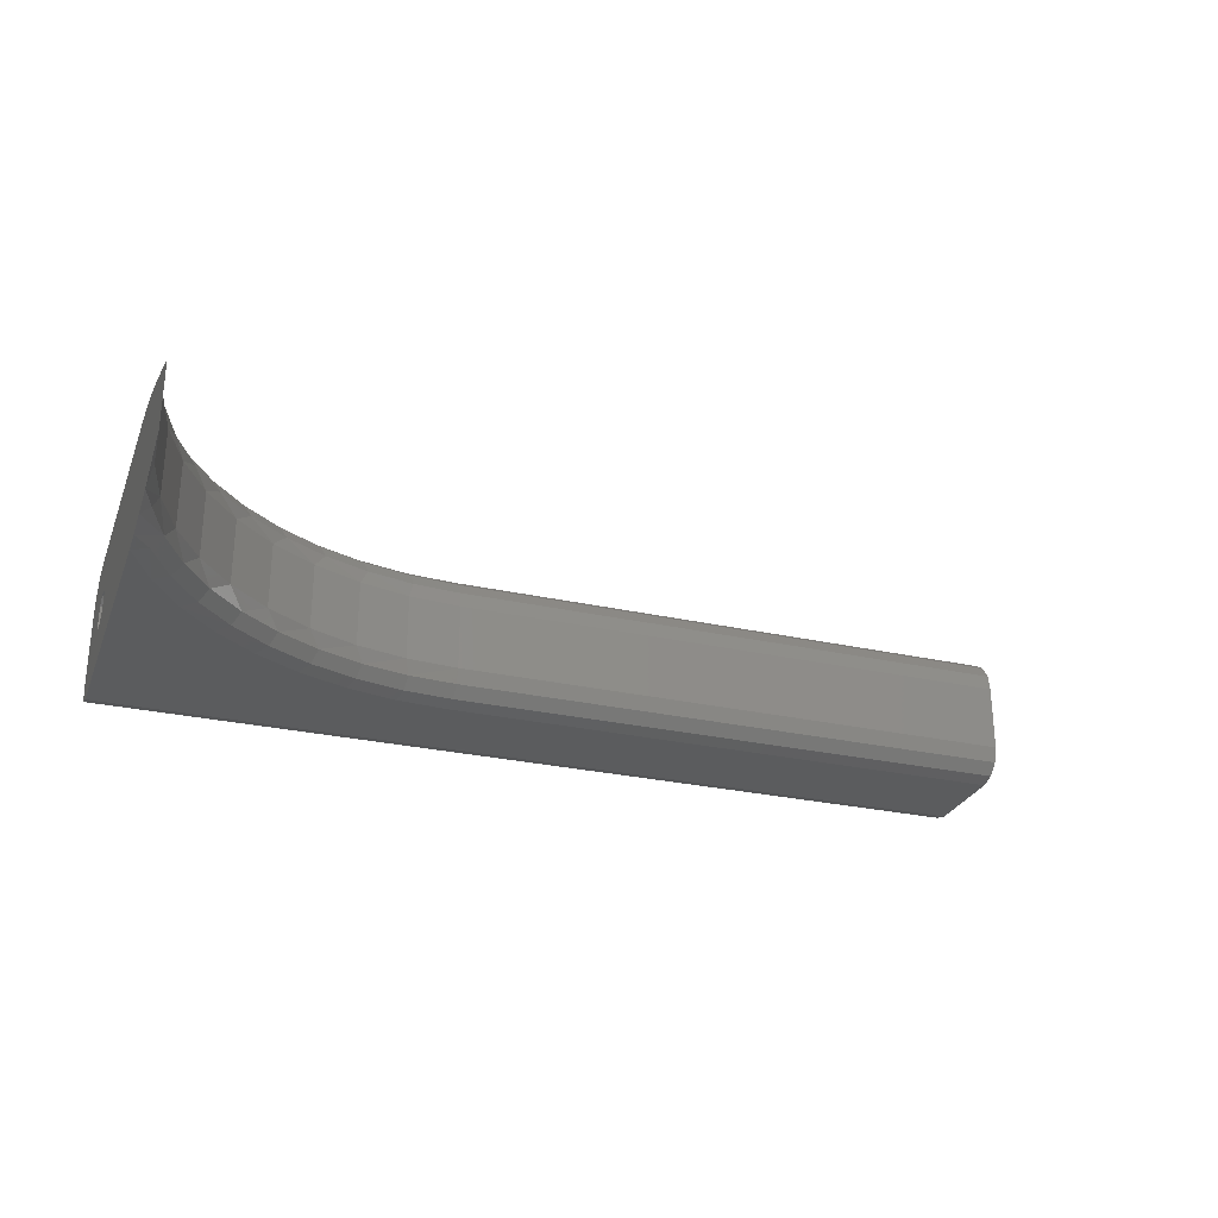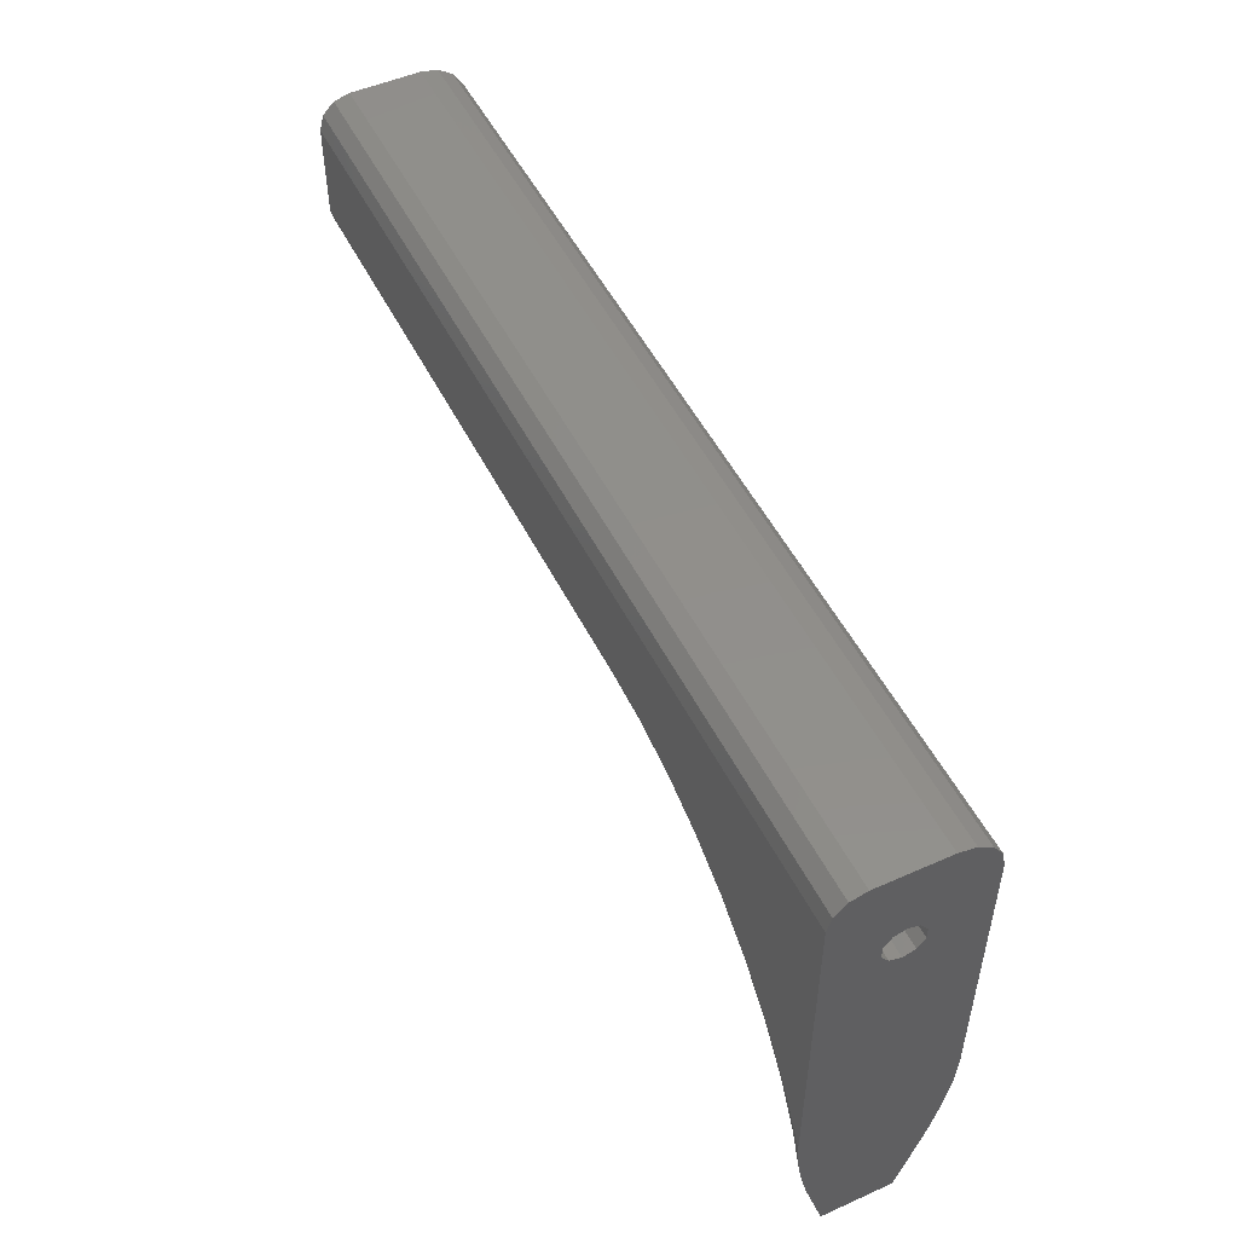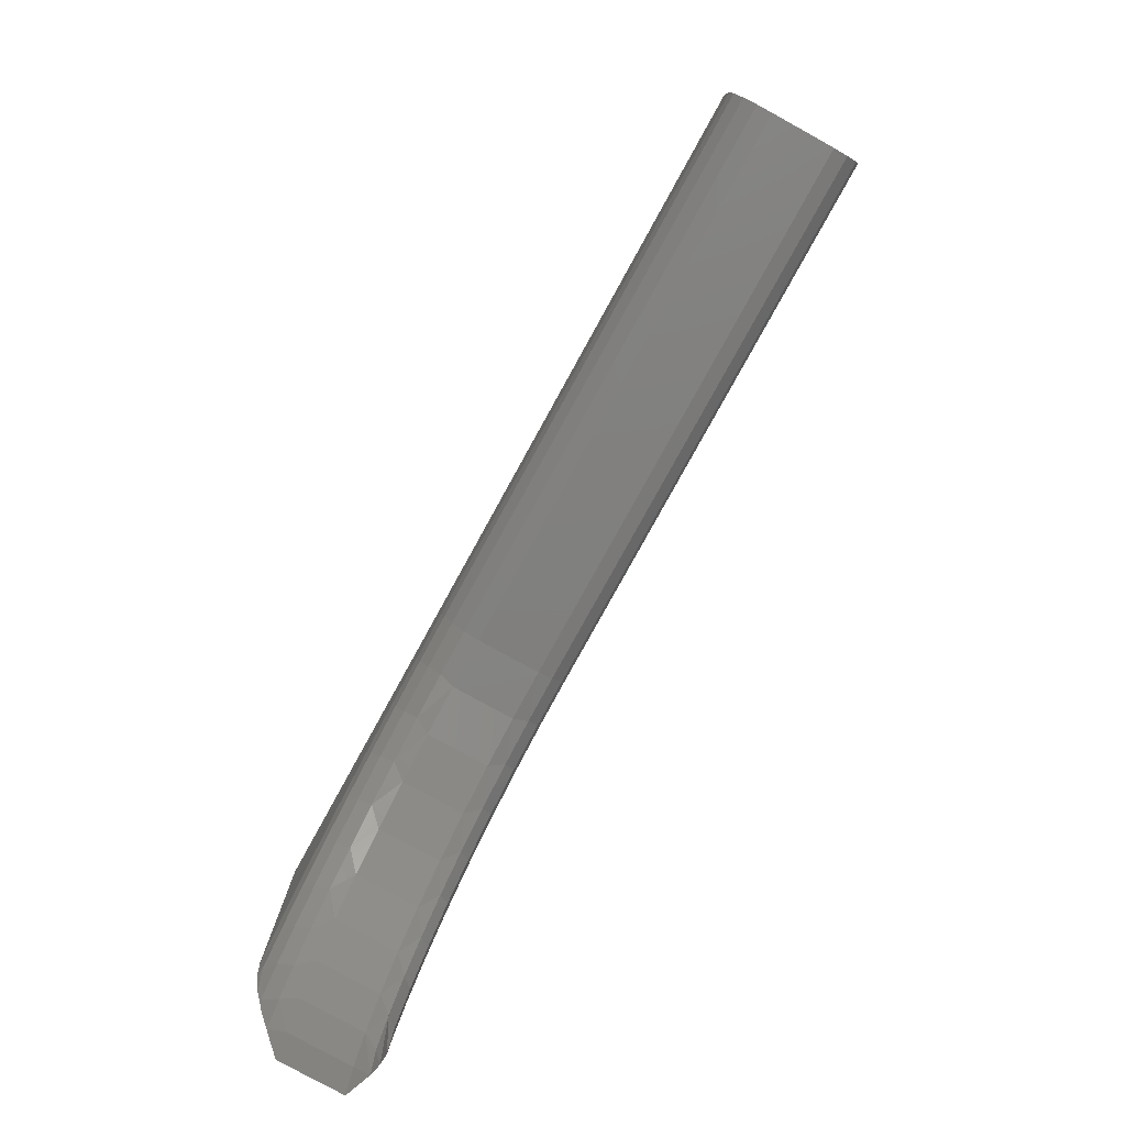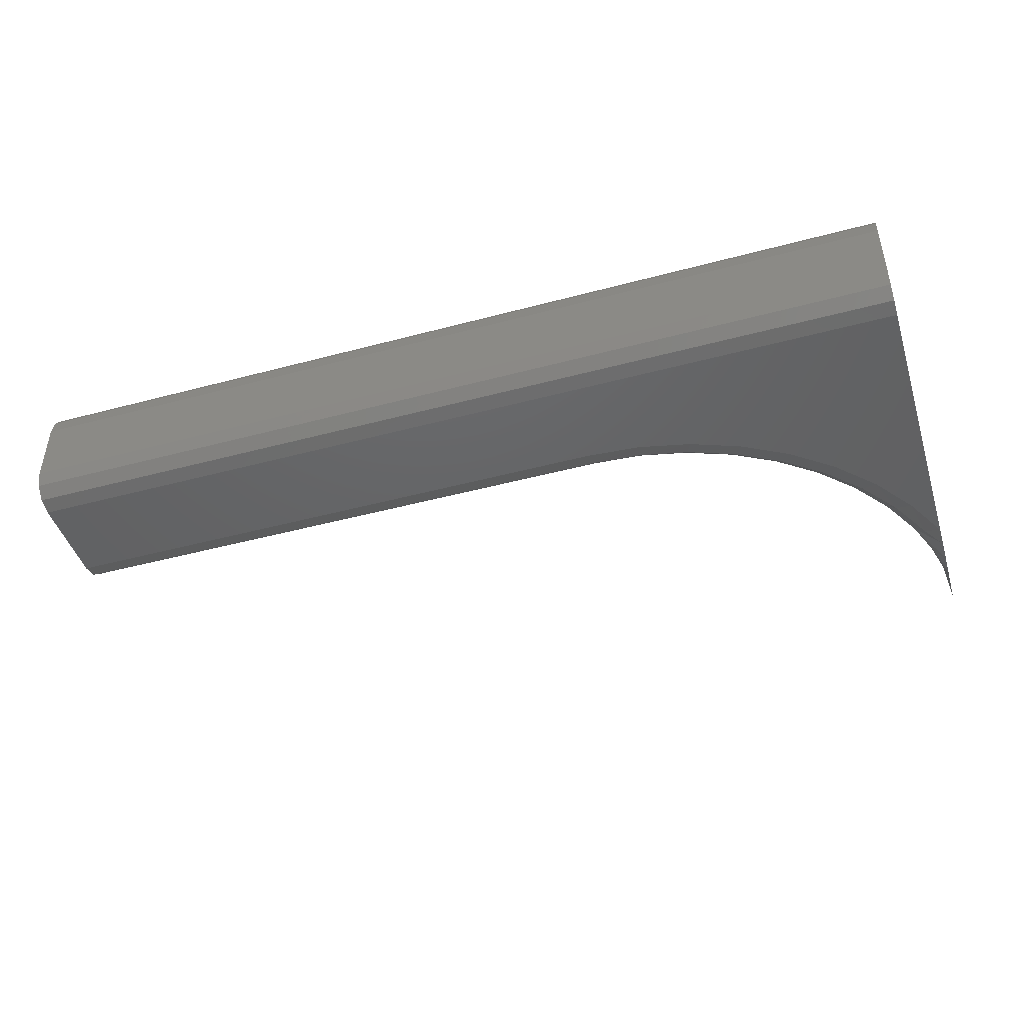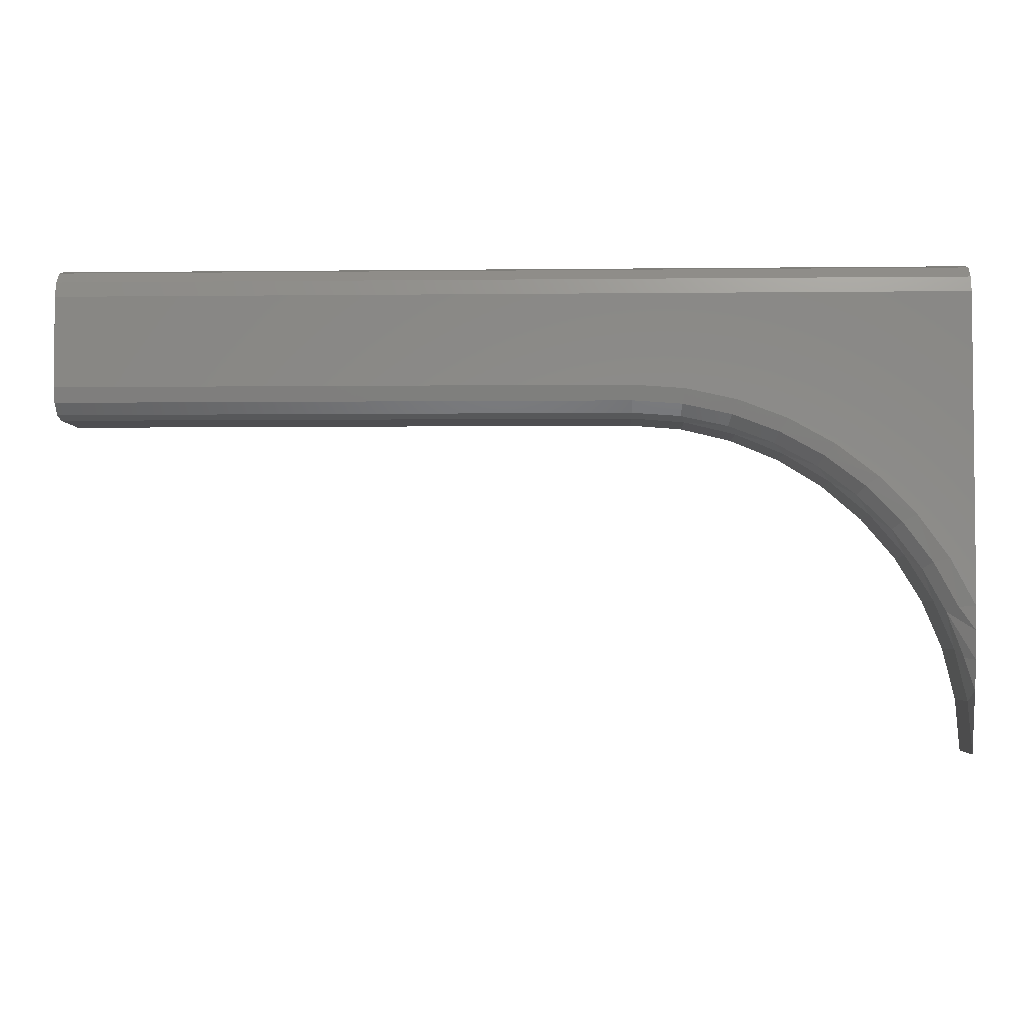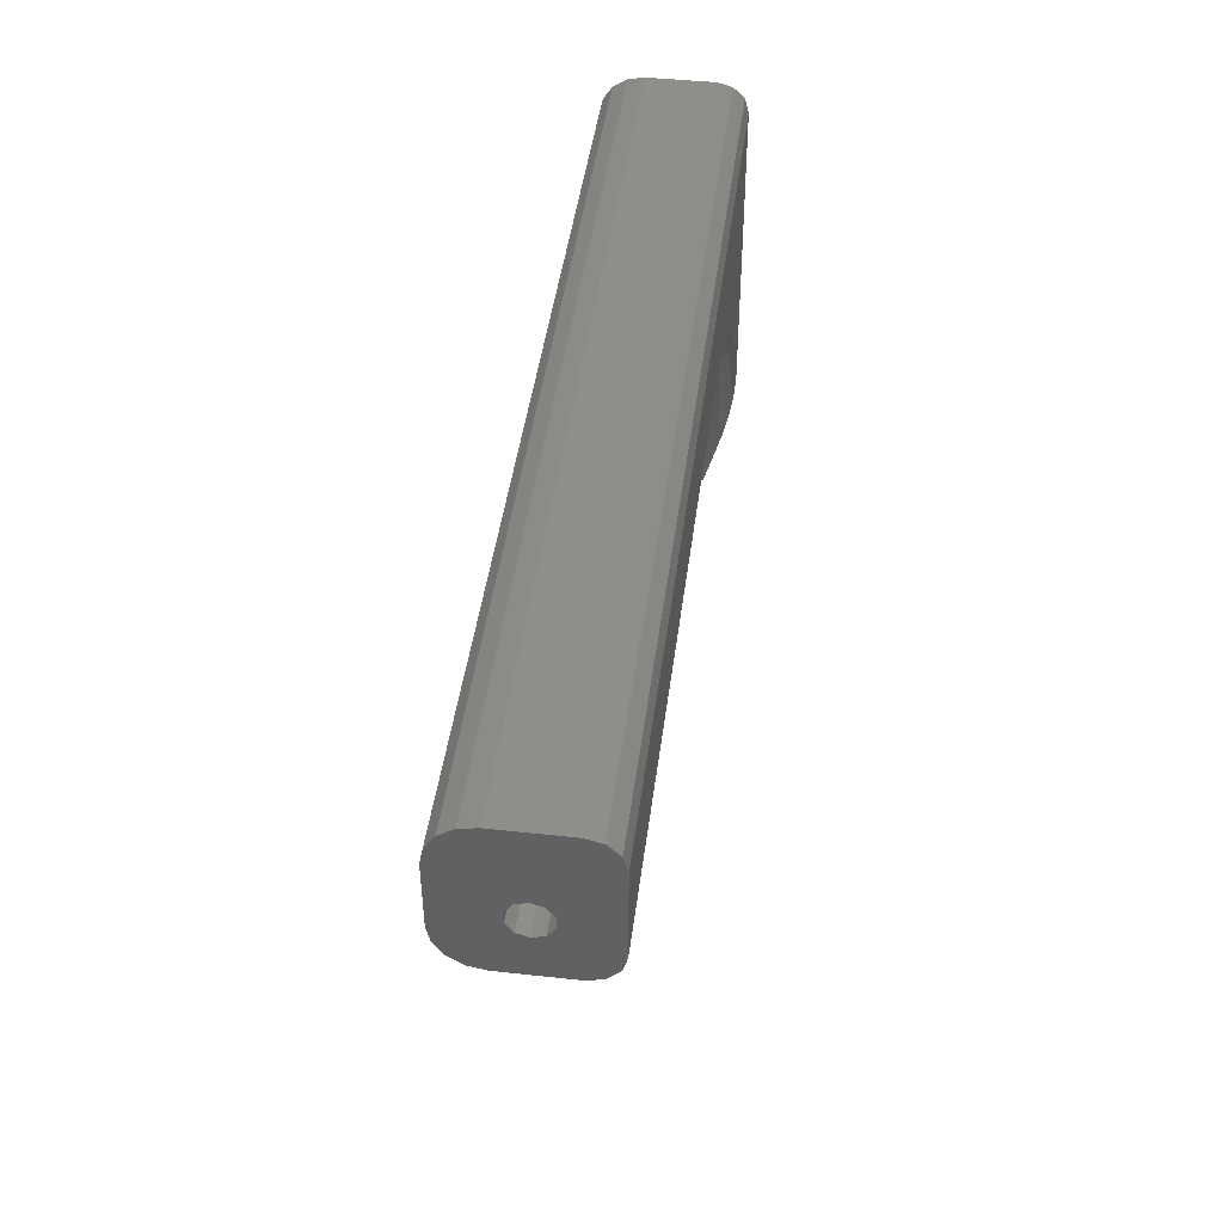
<metadata>
{"format":"stl","ext":"stl","renderer":"f3d","projection":"perspective","resolution":1024,"background":"white","views":[{"elev":-27.6,"azim":-19.0,"up":"+Z"},{"elev":50.8,"azim":-115.9,"up":"+Y"},{"elev":-79.8,"azim":61.1,"up":"+Y"},{"elev":-45.2,"azim":-162.8,"up":"+Z"},{"elev":-3.6,"azim":-177.9,"up":"+Y"},{"elev":44.4,"azim":97.3,"up":"+Y"}]}
</metadata>
<code>
# stl→obj: 142 verts, 284 faces
v 0 80 -3
v 0 79.33 -5.5
v 0 77.5 -7.33
v 0 75 -8
v 0 65.96 0.05172
v 0 80 8
v 0 67.51 1.178
v 0 68.1 3
v 0 67.51 4.822
v 0 65.96 5.948
v -1.421e-14 73 15
v 0 75.68 14.47
v 0 77.95 12.95
v 0 79.47 10.68
v 0 64.04 5.948
v 0 0 8
v 0 3.084 9.096
v 0 12.29 12.14
v 0 18.24 13.71
v 0 23.89 14.7
v 7.105e-15 28.62 15
v 0 64.04 0.05172
v 0 23.98 -8
v 0 20.06 -7.783
v 0 15.35 -7.075
v 0 10.36 -5.956
v 0 1.384e-14 -3
v 0 62.49 4.822
v 0 61.9 3
v 0 62.49 1.178
v 150 62.49 4.822
v 150 61.9 3
v 150 64.04 5.948
v 150 65.96 5.948
v 150 67.51 4.822
v 150 68.1 3
v 150 67.51 1.178
v 150 65.96 0.05172
v 150 64.04 0.05172
v 150 62.49 1.178
v 150 55 -3
v 55 55 -3
v 150 55.67 -5.5
v 55 55.67 -5.5
v 150 57.5 -7.33
v 55 57.5 -7.33
v 150 60 -8
v 55 60 -8
v 150 55 8
v 55 55 8
v 47.08 55.1 -5.5
v 46.4 54.32 -3
v 2.696 23.89 -7.33
v 4.041 31.67 -8
v 39.32 53.41 -5.5
v 38 52.31 -3
v 31.87 50.64 -5.5
v 30.03 49.01 -3
v 24.9 46.83 -5.5
v 22.67 44.5 -3
v 18.54 42.07 -5.5
v 16.11 38.89 -3
v 12.93 36.46 -5.5
v 10.5 32.33 -3
v 8.168 30.1 -5.5
v 5.995 24.97 -3
v 4.361 23.13 -5.5
v 6.628 31.09 -7.33
v 9.15 38.7 -8
v 2.692 17 -3
v 0.6771 8.604 -3
v 46.33 59.37 -8
v 46.82 56.91 -7.33
v 37.85 57.5 -8
v 38.8 55.17 -7.33
v 29.72 54.42 -8
v 31.11 52.3 -7.33
v 22.13 50.19 -8
v 23.91 48.37 -7.33
v 15.22 44.92 -8
v 17.35 43.46 -7.33
v 11.54 37.65 -7.33
v 1.585 15.68 -5.5
v 150 75 -8
v 150 62 15
v 55 62 15
v 150 59.32 14.47
v 55 59.32 14.47
v 150 57.05 12.95
v 55 57.05 12.95
v 150 55.53 10.68
v 55 55.53 10.68
v 150 80 -3
v 150 79.33 -5.5
v 150 77.5 -7.33
v 47.1 54.97 10.68
v 46.4 54.32 8
v 45.38 61.25 15
v 46.56 58.72 14.47
v 35.98 59.01 15
v 38.29 56.92 14.47
v 39.35 53.28 10.68
v 38 52.31 8
v 27.05 55.35 15
v 30.36 53.96 14.47
v 31.93 50.51 10.68
v 30.03 49.01 8
v 18.8 50.34 15
v 22.93 49.9 14.47
v 24.98 46.72 10.68
v 22.67 44.5 8
v 11.43 44.11 15
v 16.15 44.83 14.47
v 18.63 41.97 10.68
v 16.11 38.89 8
v 5.109 36.81 15
v 10.17 38.85 14.47
v 13.03 36.37 10.68
v 10.5 32.33 8
v 8.283 30.02 10.68
v 5.995 24.97 8
v 4.486 23.07 10.68
v 2.692 17 8
v 0.2607 16.07 12.95
v 1.717 15.65 10.68
v 0.6771 8.604 8
v 0.0324 7.903 10.68
v 1.04 24.64 14.47
v 5.096 32.07 14.47
v 3.105 23.7 12.95
v 46.88 56.47 12.95
v 38.93 54.74 12.95
v 31.3 51.89 12.95
v 24.16 47.99 12.95
v 17.64 43.12 12.95
v 11.88 37.36 12.95
v 7.006 30.84 12.95
v 150 73 15
v 150 80 8
v 150 75.68 14.47
v 150 77.95 12.95
v 150 79.47 10.68
f 1 2 3
f 1 3 4
f 1 4 5
f 1 5 6
f 6 5 7
f 6 7 8
f 6 8 9
f 6 9 10
f 6 10 11
f 6 11 12
f 6 12 13
f 6 13 14
f 15 16 17
f 15 17 18
f 15 18 19
f 15 19 20
f 15 20 21
f 15 21 11
f 15 11 10
f 22 5 4
f 22 4 23
f 22 23 24
f 22 24 25
f 22 25 26
f 22 26 27
f 22 27 16
f 16 15 28
f 16 28 29
f 16 29 30
f 16 30 22
f 15 31 28
f 28 31 32
f 28 32 29
f 31 15 33
f 33 15 10
f 33 10 34
f 34 10 9
f 34 9 35
f 35 9 8
f 35 8 36
f 5 37 7
f 7 37 36
f 7 36 8
f 37 5 38
f 38 5 22
f 38 22 39
f 39 22 30
f 39 30 40
f 40 30 29
f 40 29 32
f 41 42 43
f 43 42 44
f 43 44 45
f 45 44 46
f 45 46 47
f 47 46 48
f 49 50 41
f 41 50 42
f 42 51 44
f 42 52 51
f 23 53 24
f 23 54 53
f 52 55 51
f 56 57 55
f 56 55 52
f 58 59 57
f 58 57 56
f 60 61 59
f 60 59 58
f 62 63 61
f 62 61 60
f 64 65 63
f 64 63 62
f 66 67 65
f 66 65 64
f 68 54 69
f 70 67 66
f 53 54 68
f 27 26 71
f 48 46 72
f 72 46 73
f 72 73 74
f 74 73 75
f 74 75 76
f 76 75 77
f 76 77 78
f 78 77 79
f 78 79 80
f 80 79 81
f 80 81 69
f 69 81 82
f 69 82 68
f 71 26 70
f 70 26 83
f 70 83 67
f 24 67 25
f 25 67 83
f 25 83 26
f 46 44 73
f 73 44 51
f 73 51 75
f 75 51 55
f 75 55 77
f 77 55 57
f 77 57 79
f 79 57 59
f 79 59 81
f 81 59 61
f 81 61 82
f 82 61 63
f 82 63 68
f 68 63 65
f 68 65 53
f 53 65 67
f 53 67 24
f 4 84 47
f 4 47 48
f 4 48 72
f 4 72 74
f 4 74 76
f 4 76 78
f 4 78 80
f 4 80 69
f 4 69 54
f 4 54 23
f 85 86 87
f 87 86 88
f 87 88 89
f 89 88 90
f 89 90 91
f 91 90 92
f 91 92 49
f 49 92 50
f 1 93 2
f 2 93 94
f 2 94 3
f 3 94 95
f 3 95 4
f 4 95 84
f 50 96 97
f 50 92 96
f 86 98 99
f 100 101 98
f 102 103 97
f 102 97 96
f 104 105 100
f 106 107 103
f 106 103 102
f 108 109 104
f 110 111 107
f 110 107 106
f 112 113 108
f 114 115 111
f 114 111 110
f 116 117 112
f 118 119 115
f 118 115 114
f 120 121 119
f 120 119 118
f 122 123 121
f 19 18 124
f 125 126 123
f 125 123 122
f 127 126 125
f 21 20 128
f 21 128 129
f 21 129 116
f 128 20 19
f 128 19 124
f 128 124 130
f 16 126 17
f 17 126 127
f 17 127 18
f 96 92 131
f 131 92 90
f 131 90 99
f 99 90 88
f 99 88 86
f 102 96 132
f 132 96 131
f 132 131 101
f 101 131 99
f 101 99 98
f 106 102 133
f 133 102 132
f 133 132 105
f 105 132 101
f 105 101 100
f 110 106 134
f 134 106 133
f 134 133 109
f 109 133 105
f 109 105 104
f 114 110 135
f 135 110 134
f 135 134 113
f 113 134 109
f 113 109 108
f 118 114 136
f 136 114 135
f 136 135 117
f 117 135 113
f 117 113 112
f 120 118 137
f 137 118 136
f 137 136 129
f 129 136 117
f 129 117 116
f 129 128 137
f 137 128 130
f 137 130 120
f 120 130 122
f 120 122 121
f 122 130 125
f 125 130 124
f 125 124 127
f 127 124 18
f 86 138 98
f 86 85 138
f 11 21 116
f 11 116 112
f 11 112 108
f 11 108 104
f 11 104 100
f 11 100 98
f 11 98 138
f 139 93 6
f 6 93 1
f 11 138 12
f 12 138 140
f 12 140 13
f 13 140 141
f 13 141 14
f 14 141 142
f 14 142 6
f 6 142 139
f 41 43 45
f 41 45 47
f 41 47 39
f 41 39 40
f 41 40 49
f 49 40 32
f 49 32 31
f 49 31 33
f 49 33 85
f 49 85 87
f 49 87 89
f 49 89 91
f 34 139 142
f 34 142 141
f 34 141 140
f 34 140 138
f 34 138 85
f 34 85 33
f 139 34 35
f 139 35 36
f 139 36 37
f 139 37 38
f 139 38 93
f 95 38 84
f 84 38 39
f 84 39 47
f 94 93 95
f 95 93 38
f 62 119 64
f 64 119 121
f 64 121 66
f 66 121 123
f 66 123 70
f 70 123 126
f 70 126 71
f 71 126 16
f 71 16 27
f 119 62 115
f 115 62 60
f 115 60 111
f 111 60 58
f 111 58 107
f 107 58 56
f 107 56 103
f 103 56 52
f 103 52 97
f 97 52 42
f 97 42 50

</code>
